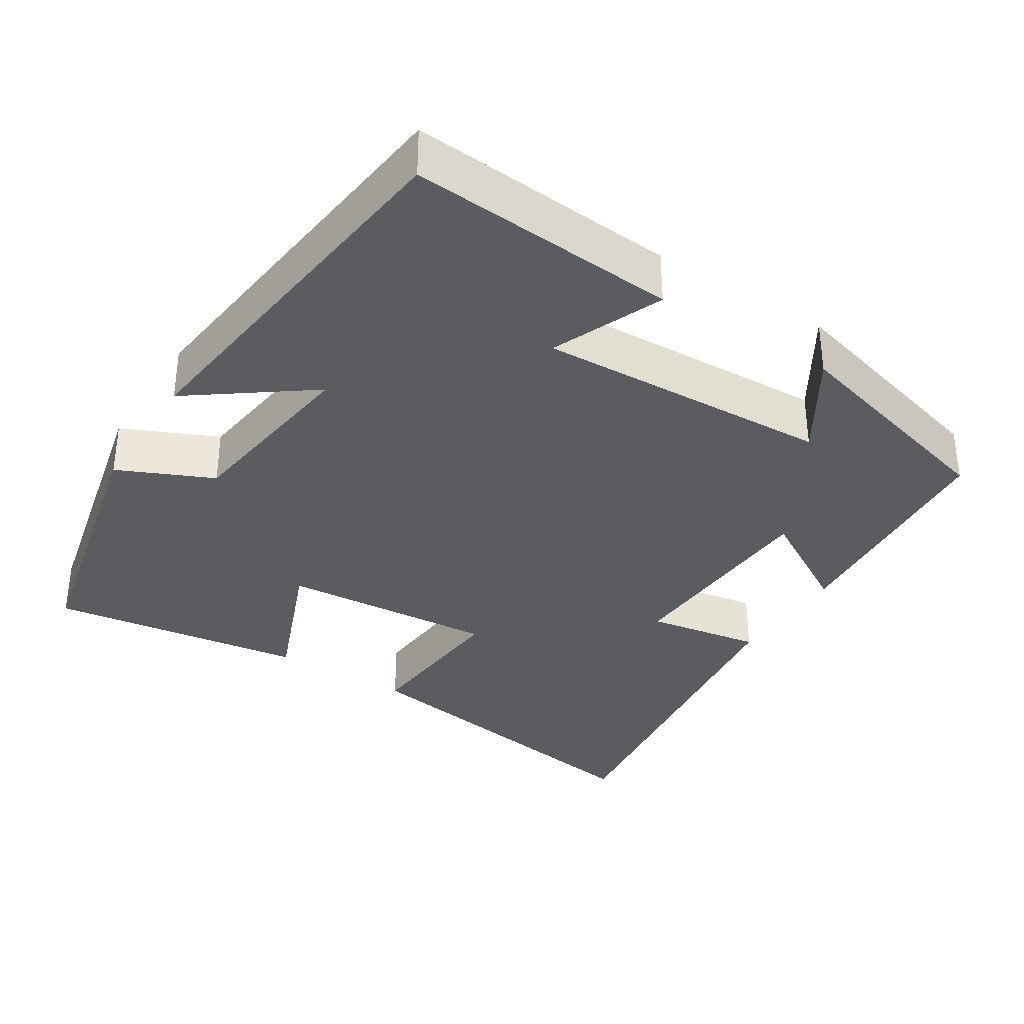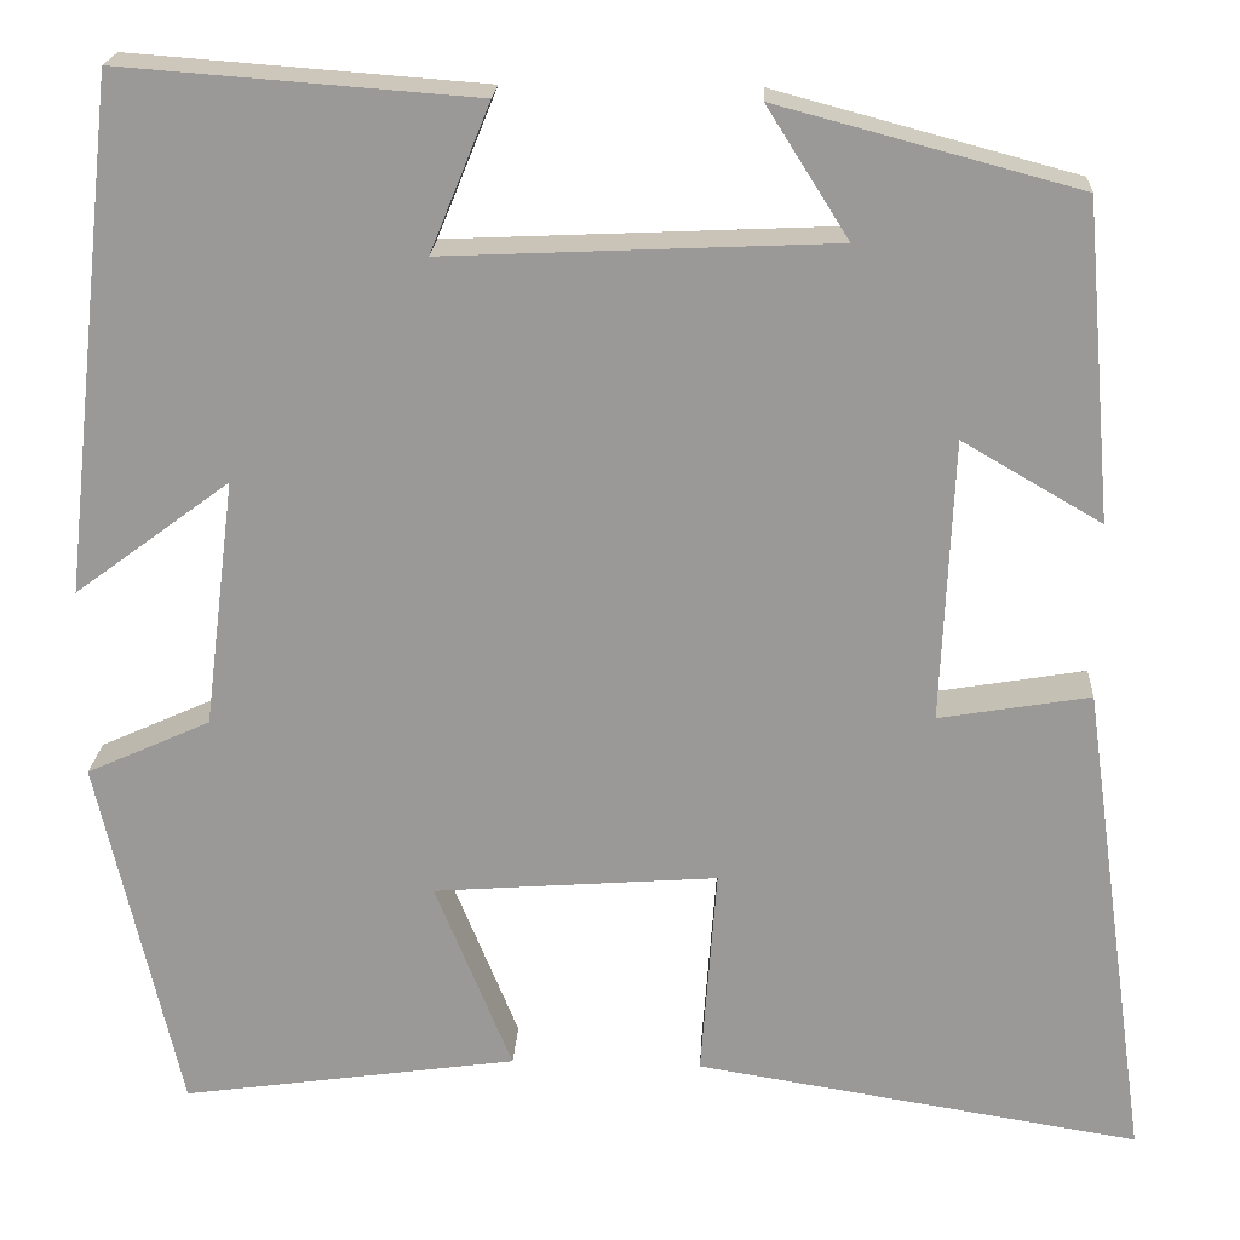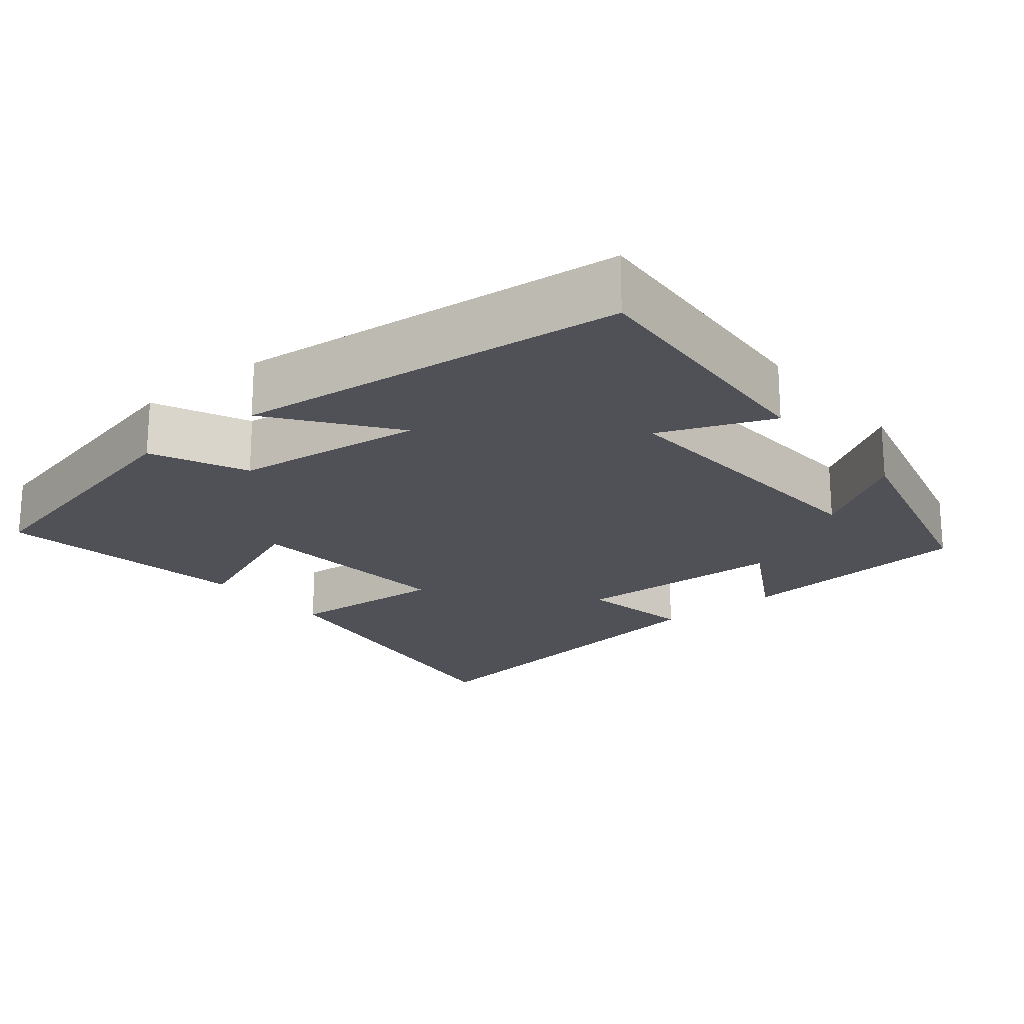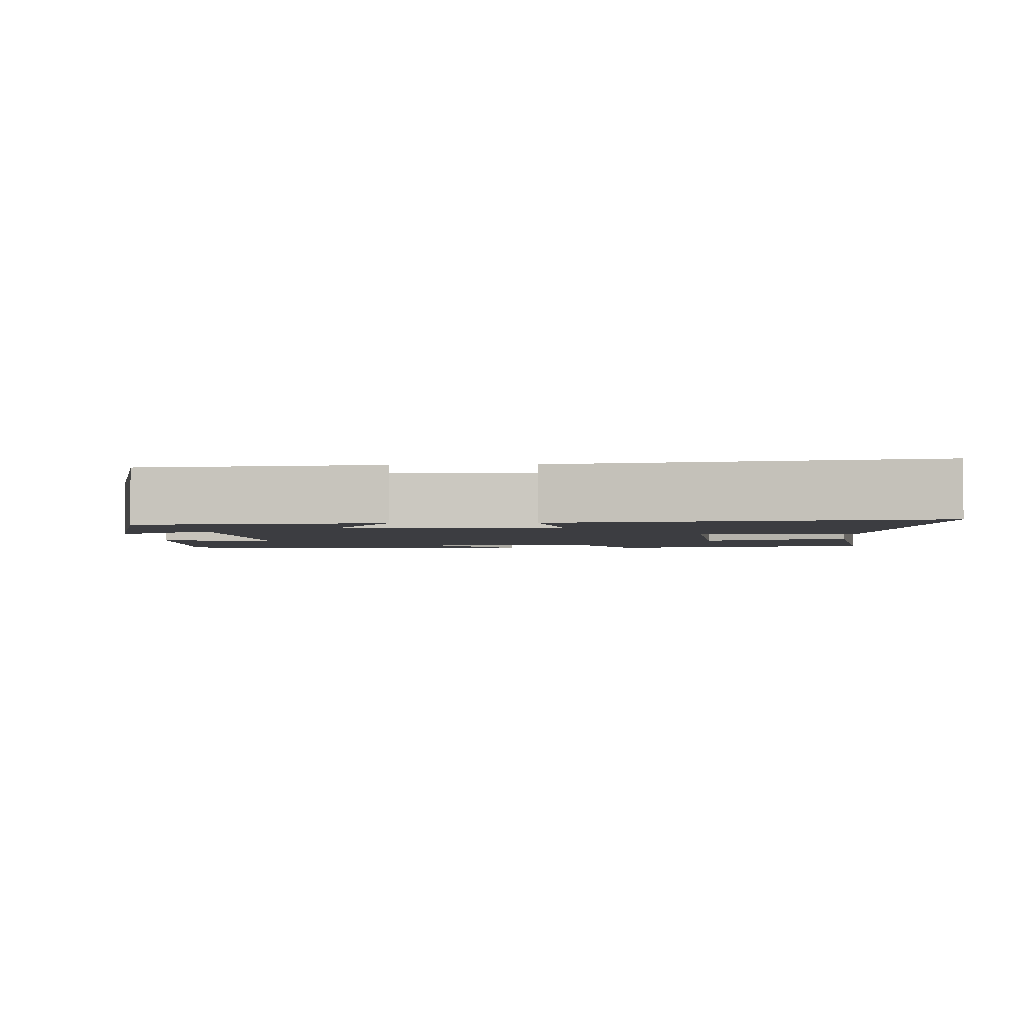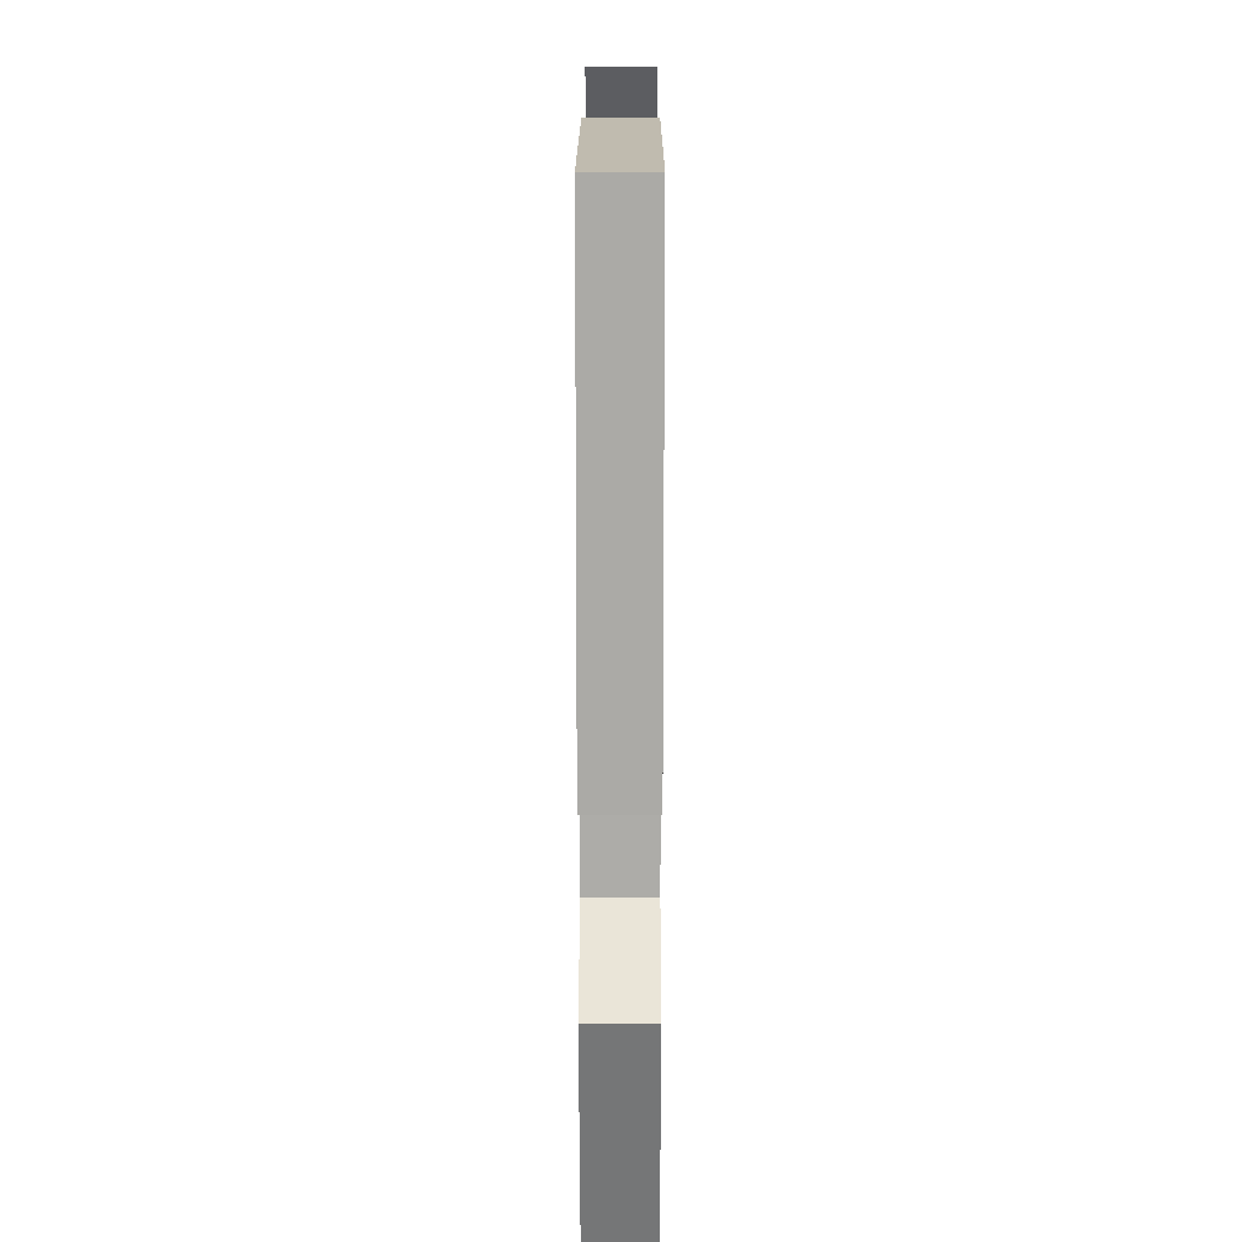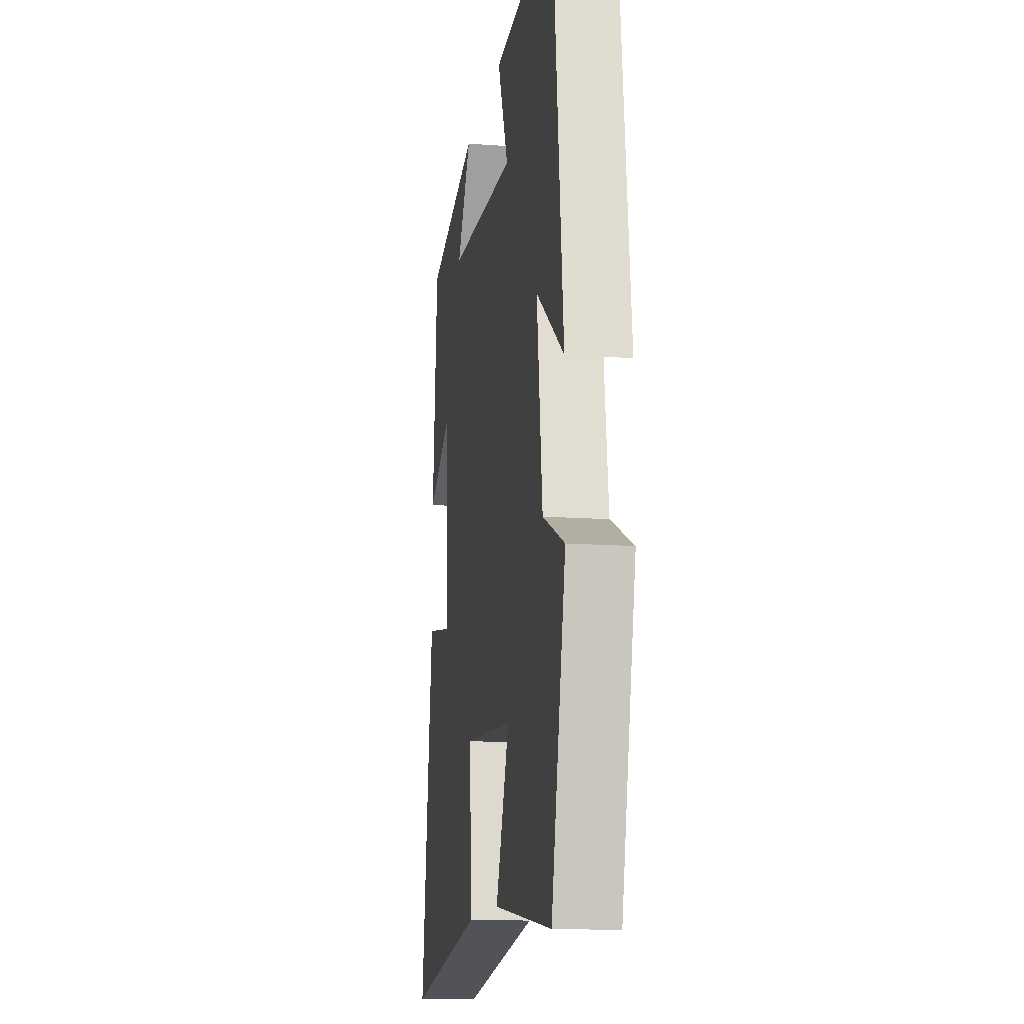
<metadata>
{"format":"obj","ext":"obj","renderer":"f3d","projection":"perspective","resolution":1024,"background":"white","views":[{"elev":-34.6,"azim":-32.5,"up":"+Y"},{"elev":20.6,"azim":3.2,"up":"+Z"},{"elev":-20.4,"azim":-50.4,"up":"+Y"},{"elev":-2.7,"azim":93.3,"up":"+Y"},{"elev":20.5,"azim":-89.9,"up":"+Z"},{"elev":-13.7,"azim":-99.3,"up":"+Z"}]}
</metadata>
<code>
v -0.442 0.07 0.527
v -0.082 0.07 0.5
v -0.143 0.07 0.351
v 0.251 0.07 0.369
v 0.168 0.07 0.5
v 0.472 0.07 0.419
v 0.5 0.07 0.098
v 0.359 0.07 0.18
v 0.347 0.07 -0.106
v 0.5 0.07 -0.08
v 0.569 0.07 -0.572
v 0.119 0.07 -0.5
v 0.135 0.07 -0.285
v -0.153 0.07 -0.307
v -0.075 0.07 -0.5
v -0.417 0.07 -0.549
v -0.5 0.07 -0.184
v -0.374 0.07 -0.127
v -0.342 0.07 0.125
v -0.5 0.07 0.008
v -0.442 0 0.527
v -0.082 0 0.5
v -0.143 0 0.351
v 0.251 0 0.369
v 0.168 0 0.5
v 0.472 0 0.419
v 0.5 0 0.098
v 0.359 0 0.18
v 0.347 0 -0.106
v 0.5 0 -0.08
v 0.569 0 -0.572
v 0.119 0 -0.5
v 0.135 0 -0.285
v -0.153 0 -0.307
v -0.075 0 -0.5
v -0.417 0 -0.549
v -0.5 0 -0.184
v -0.374 0 -0.127
v -0.342 0 0.125
v -0.5 0 0.008
f 19 20 1 2
f 18 19 2 3
f 15 16 17 18
f 14 15 18
f 13 14 18 3
f 10 11 12 13
f 9 10 13
f 8 9 13 3
f 6 7 8
f 4 5 6
f 4 6 8
f 3 4 8
f 22 21 40 39
f 23 22 39 38
f 38 37 36 35
f 38 35 34
f 23 38 34 33
f 33 32 31 30
f 33 30 29
f 23 33 29 28
f 28 27 26
f 26 25 24
f 28 26 24
f 28 24 23
f 1 21 22 2
f 2 22 23 3
f 3 23 24 4
f 4 24 25 5
f 5 25 26 6
f 6 26 27 7
f 7 27 28 8
f 8 28 29 9
f 9 29 30 10
f 10 30 31 11
f 11 31 32 12
f 12 32 33 13
f 13 33 34 14
f 14 34 35 15
f 15 35 36 16
f 16 36 37 17
f 17 37 38 18
f 18 38 39 19
f 19 39 40 20
f 20 40 21 1

</code>
